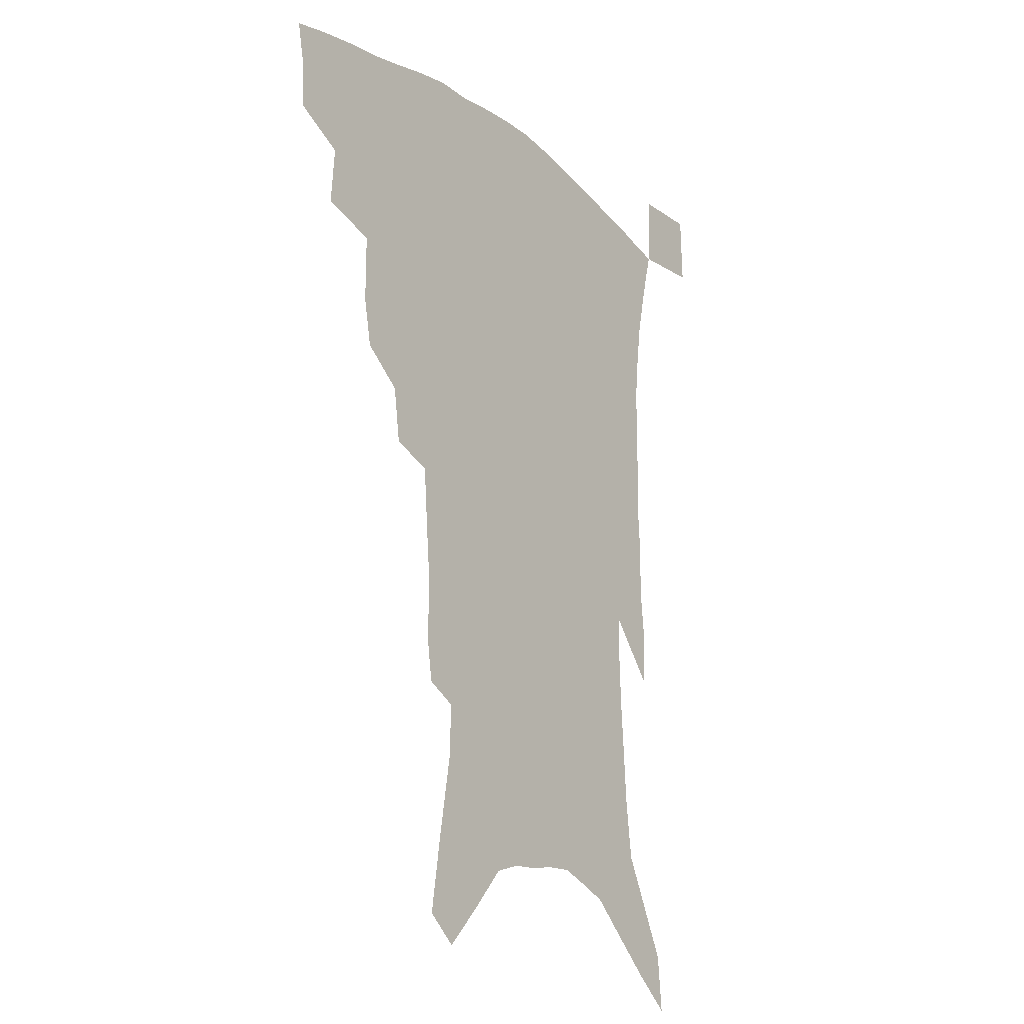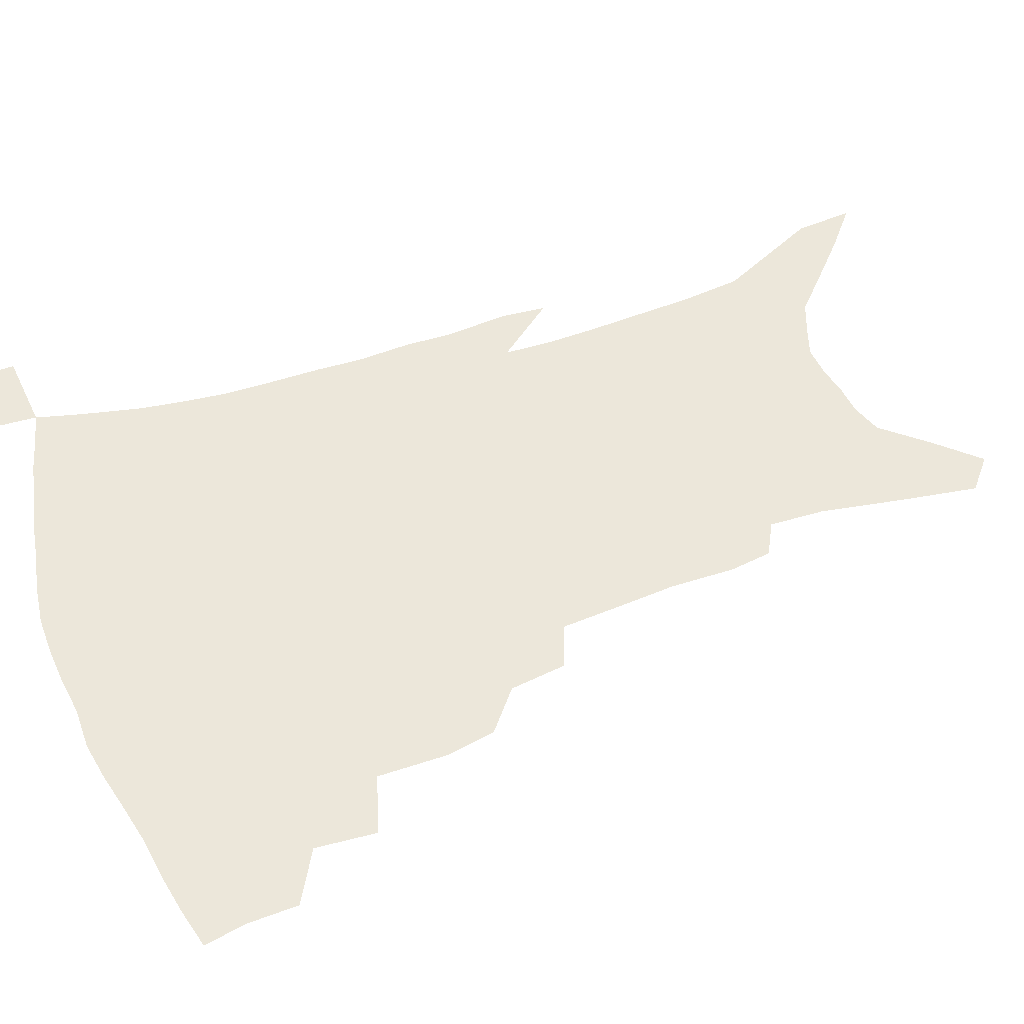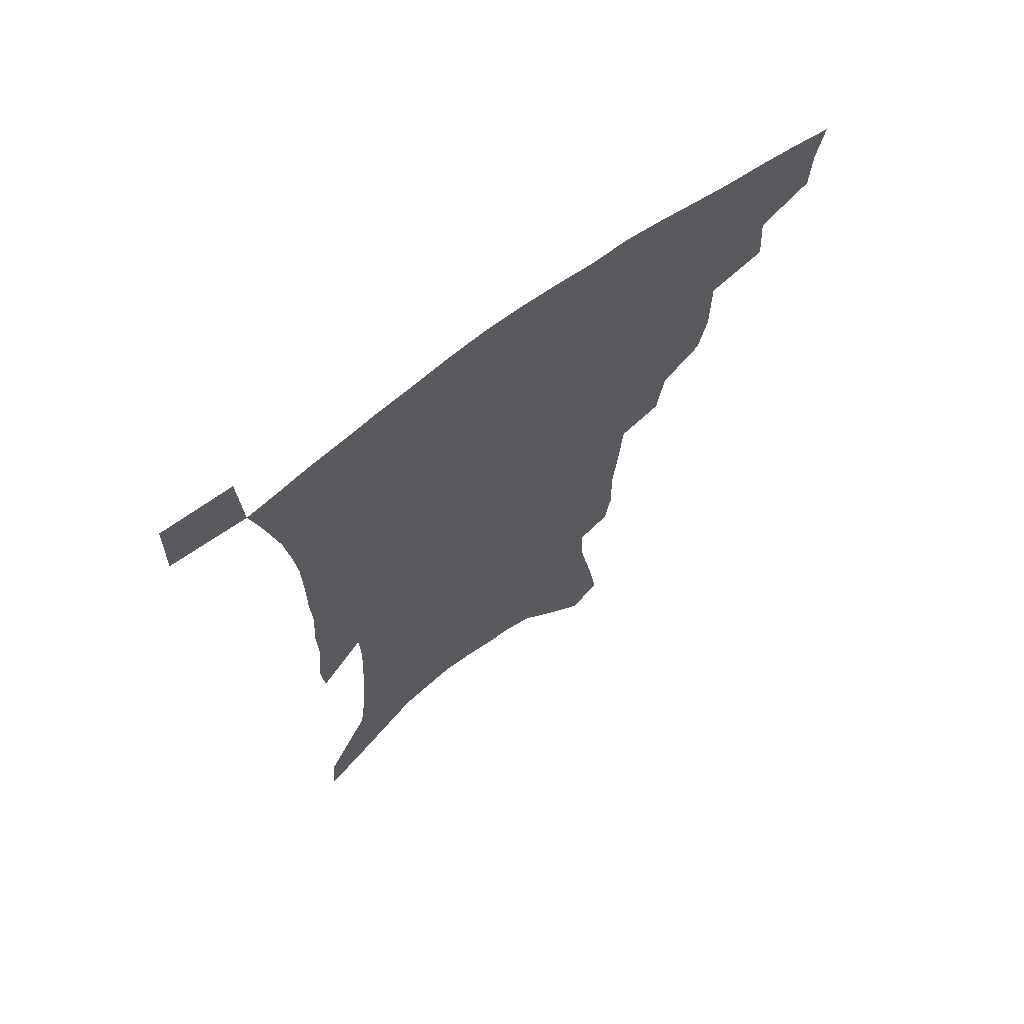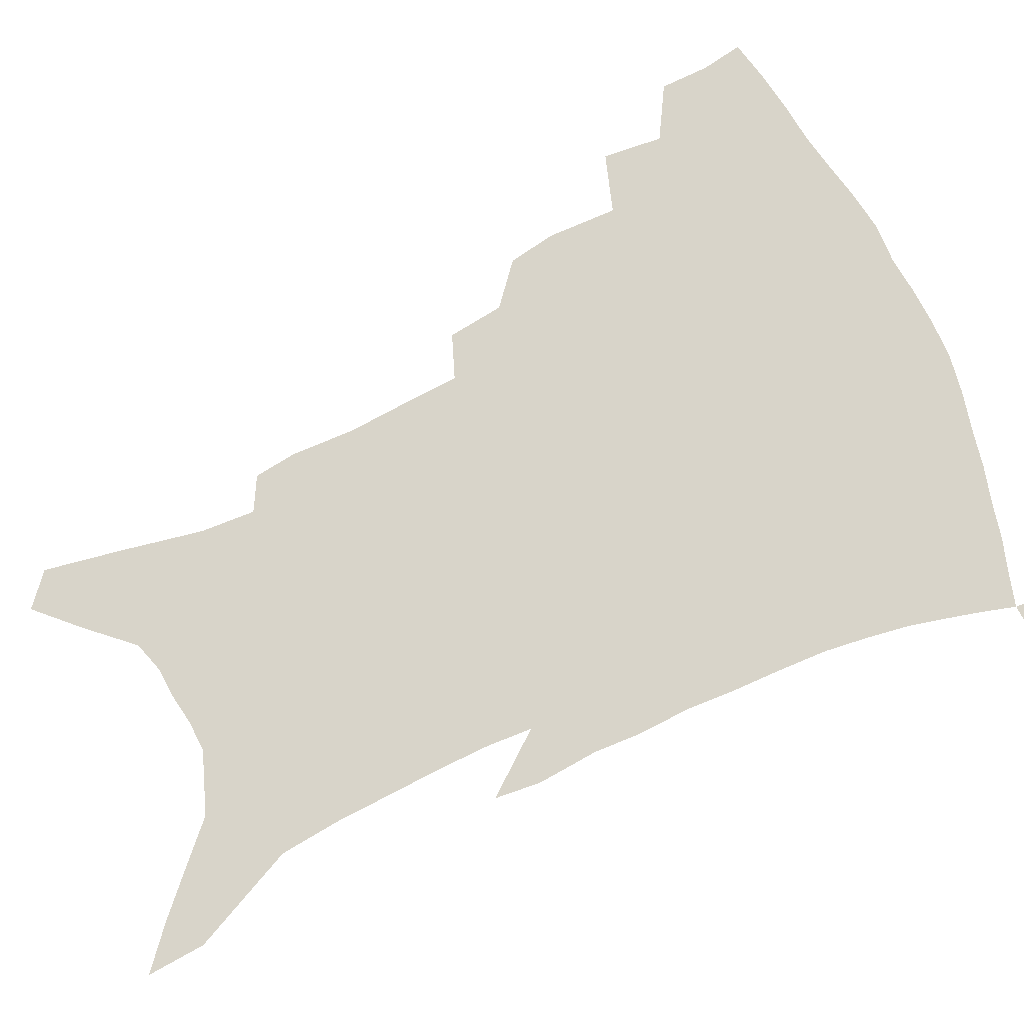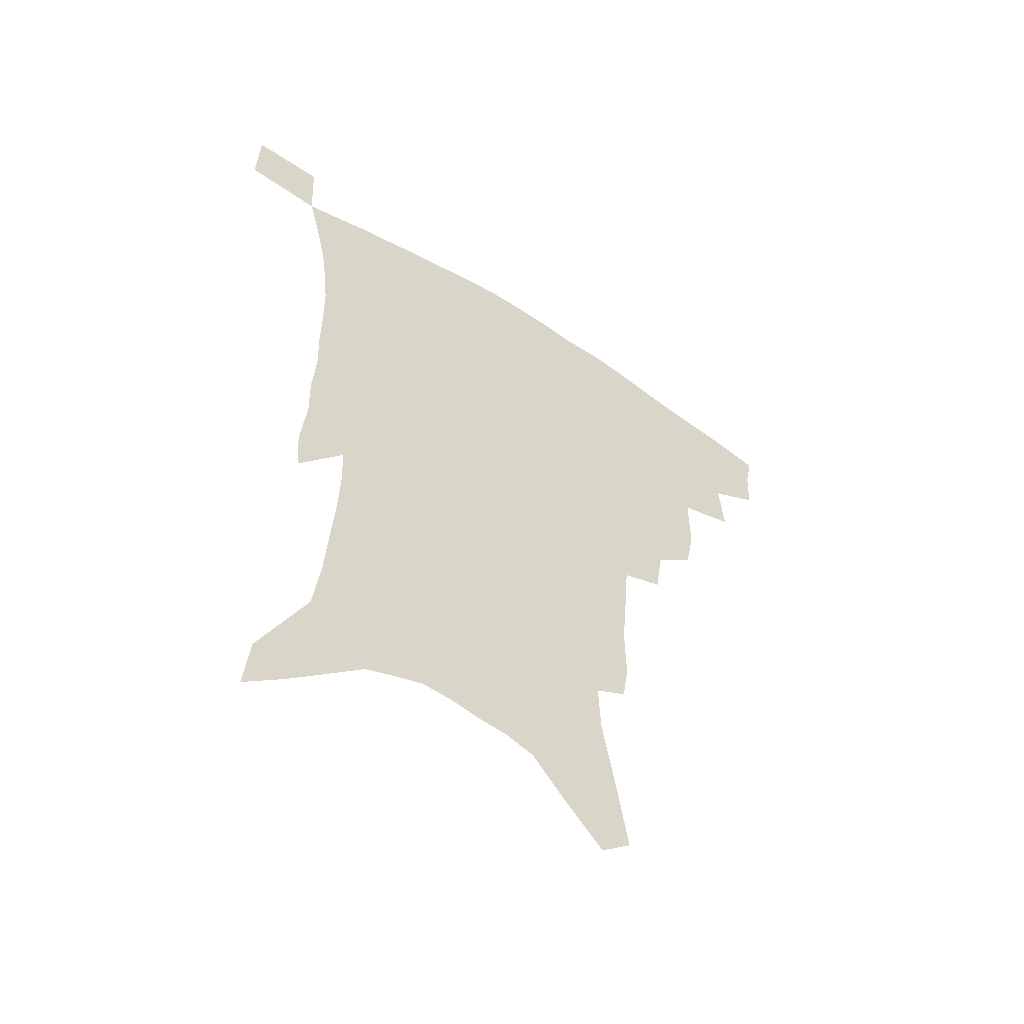
<metadata>
{"format":"obj","ext":"obj","renderer":"f3d","projection":"perspective","resolution":1024,"background":"white","views":[{"elev":-20.0,"azim":-54.0,"up":"+Y"},{"elev":50.3,"azim":-110.1,"up":"+Z"},{"elev":68.3,"azim":143.4,"up":"+Y"},{"elev":75.6,"azim":66.4,"up":"+Z"},{"elev":-56.6,"azim":146.0,"up":"+Y"}]}
</metadata>
<code>
v 447.3 391 0
v 446.6 408.5 0
v 443.7 423.2 0
v 464.1 359.4 0
v 465.7 380.8 0
v 463.3 396.2 0
v 460.9 411.2 0
v 457.8 426.5 0
v 488.1 311.4 0
v 484.8 328.3 0
v 484.8 353.1 0
v 482.8 370.1 0
v 481.1 385.7 0
v 478 399.8 0
v 475.1 414.2 0
v 472.1 429.1 0
v 505.6 279.6 0
v 502.7 299.5 0
v 501.3 321.3 0
v 499.7 340 0
v 499.2 360.3 0
v 497.3 375 0
v 494.9 388.9 0
v 492.3 402.6 0
v 489.8 416.7 0
v 487.3 431.1 0
v 526.5 194.4 0
v 524.2 209.3 0
v 524.5 232 0
v 522.8 251.2 0
v 521 273.9 0
v 517.9 292.3 0
v 517.7 317 0
v 515.7 332.9 0
v 513.5 347.7 0
v 512.3 363.8 0
v 510.6 378 0
v 508.4 391.5 0
v 506 405.1 0
v 503.8 419.1 0
v 501.3 434.1 0
v 528.4 112.1 0
v 532.5 138.9 0
v 537.5 168.8 0
v 538.2 188.2 0
v 538.4 210.7 0
v 536.8 227.8 0
v 535.8 247.3 0
v 534.1 266.5 0
v 531.9 284.3 0
v 529.7 301.1 0
v 529.3 322.4 0
v 527.7 337 0
v 526.7 353 0
v 525.1 366.5 0
v 523.8 380.5 0
v 521.7 393.7 0
v 519.8 407.3 0
v 517.7 421.1 0
v 515.3 437.3 0
v 539.7 102.6 0
v 543.4 129.8 0
v 546.9 156.2 0
v 548.8 179.1 0
v 548.8 198.8 0
v 549.3 223.8 0
v 547.9 240.8 0
v 546.1 256.6 0
v 544 271.7 0
v 542.6 290.3 0
v 541.8 310 0
v 540.8 326 0
v 539.9 341.2 0
v 539.2 356.2 0
v 538.1 369.4 0
v 537.4 382.8 0
v 535.4 395.7 0
v 533.6 409.3 0
v 531.5 423.9 0
v 529.2 439.6 0
v 553.4 117 0
v 557.2 145.6 0
v 560 171.7 0
v 559.6 188.8 0
v 558.9 206.7 0
v 559.2 231.5 0
v 557.9 247.7 0
v 556.7 265.6 0
v 554.8 279.1 0
v 553.6 296.6 0
v 553.1 314.7 0
v 552.4 329.8 0
v 551.9 344.8 0
v 551.3 358.4 0
v 550.9 371.8 0
v 549.8 384.2 0
v 548.7 397 0
v 548 410.1 0
v 546.3 424.1 0
v 544.2 439.5 0
v 567.2 132.7 0
v 569.4 157.7 0
v 569.6 175.6 0
v 569.3 193.6 0
v 569.3 216 0
v 568.5 233.1 0
v 567.5 252 0
v 566.4 268.2 0
v 565.2 284.3 0
v 564.5 301.8 0
v 564.1 318.3 0
v 563.3 330.8 0
v 563.4 346.8 0
v 563.4 360.6 0
v 563 373 0
v 562.1 385.1 0
v 562 398 0
v 561.3 410.9 0
v 560 424.9 0
v 558 441.3 0
v 578 136.2 0
v 579.6 161.9 0
v 579.7 181.8 0
v 578.8 196 0
v 578.7 218.5 0
v 578 235.9 0
v 577.1 252.4 0
v 576.2 269.3 0
v 575.4 284.2 0
v 574.9 301.3 0
v 574.7 319.1 0
v 574.9 335.1 0
v 574.6 347.4 0
v 574.8 361 0
v 575.2 373.9 0
v 575 385.9 0
v 575.3 398.5 0
v 575 411.1 0
v 573.3 426 0
v 571.7 442.2 0
v 588.8 137.1 0
v 589.6 163.4 0
v 589.3 183.1 0
v 588.9 204.4 0
v 588.3 221 0
v 587.7 240.9 0
v 587 255.6 0
v 586.5 274.4 0
v 586.1 289.2 0
v 585.6 304.5 0
v 585.5 321.5 0
v 585.6 336 0
v 586 349.1 0
v 586.5 362.8 0
v 586.8 373.9 0
v 587.9 386.8 0
v 587.9 398.7 0
v 587.8 411 0
v 586.6 426.2 0
v 585.4 442.3 0
v 599.8 139.1 0
v 599.6 162.6 0
v 599 183 0
v 598.7 200.9 0
v 598 219.3 0
v 597.3 238.5 0
v 596.7 256.9 0
v 596.6 271.4 0
v 596 291.1 0
v 595.9 305 0
v 595.9 321.1 0
v 596.3 333.8 0
v 596.9 349.1 0
v 597.6 361.5 0
v 598.9 375 0
v 599.7 386.8 0
v 600.3 398.6 0
v 600.4 411.6 0
v 600.1 425.5 0
v 599.7 440.3 0
v 610.7 139.8 0
v 610.1 158.4 0
v 608.9 181.2 0
v 608.3 200.2 0
v 607.4 219.8 0
v 606.8 239 0
v 606.6 254.4 0
v 606.3 271.8 0
v 606.3 287.8 0
v 606.2 304.1 0
v 606.3 319.4 0
v 607 336.1 0
v 607.7 348.3 0
v 608.6 360.4 0
v 609.9 374.1 0
v 611.2 386.2 0
v 612.5 397.8 0
v 614 409.9 0
v 614.5 422.9 0
v 614.4 437.3 0
v 621.8 136 0
v 620.4 156.8 0
v 619.8 174.2 0
v 618.4 196.1 0
v 616.8 220.4 0
v 616.3 238.2 0
v 616.5 252.9 0
v 615.9 271.4 0
v 616.9 283.8 0
v 616.7 300.5 0
v 617 315.6 0
v 617 334.7 0
v 618.1 348 0
v 619.5 359.4 0
v 621 372.1 0
v 622.6 384.2 0
v 624.4 396.3 0
v 626.6 408.3 0
v 627.5 420.8 0
v 628 435 0
v 632.8 131.7 0
v 631.6 151.2 0
v 629.5 174.3 0
v 628.7 192 0
v 627.4 213.1 0
v 626.7 232 0
v 627.3 246.5 0
v 626.6 265.6 0
v 626.7 281.9 0
v 626.9 297.9 0
v 627.3 313.5 0
v 628.4 328 0
v 628.6 344.6 0
v 630.4 356.7 0
v 632 369.8 0
v 633.8 383.4 0
v 635.9 394.5 0
v 638.1 406.7 0
v 640.2 418.4 0
v 641.5 431.7 0
v 646.8 118.8 0
v 643.9 142.2 0
v 641.3 165.2 0
v 640 184.5 0
v 637.6 207.8 0
v 637.5 224.6 0
v 637.5 241.2 0
v 637.2 259.5 0
v 637.1 277 0
v 638.1 291.6 0
v 637.7 309.5 0
v 639.1 323.1 0
v 639.5 339.6 0
v 641.1 353.2 0
v 643 366.1 0
v 644.7 380.3 0
v 647.2 392.6 0
v 649.6 404.5 0
v 652 416.1 0
v 654 429.3 0
v 661 106 0
v 657.8 129.9 0
v 655.2 151.7 0
v 652.5 173.7 0
v 651.3 193.3 0
v 650 212.8 0
v 649.2 231.2 0
v 649.7 247.7 0
v 650.4 264.6 0
v 650 282.8 0
v 649.7 300.4 0
v 650.3 316.3 0
v 652.6 329.3 0
v 652.2 348 0
v 653.7 362.9 0
v 655.2 378 0
v 658.4 389.3 0
v 660.9 401.9 0
v 663.7 413.7 0
v 666.6 425.7 0
v 675.1 94.31 0
v 673.2 115 0
v 667.1 226.5 0
v 668.3 243 0
v 666.2 265 0
v 666.6 281.8 0
v 665.3 301.3 0
v 665.9 317.6 0
v 665.8 335.9 0
v 666 353.8 0
v 667.6 369.4 0
v 669.6 384.9 0
v 672.5 398 0
v 675.4 410.7 0
v 678.6 422.7 0
v 679.8 450.5 0
v 707 424.9 0
v 706.2 451.5 0
f 5 6 1
f 1 6 2
f 6 7 2
f 2 7 3
f 7 8 3
f 11 12 4
f 4 12 5
f 12 13 5
f 5 13 6
f 13 14 6
f 6 14 7
f 14 15 7
f 7 15 8
f 15 16 8
f 18 19 9
f 9 19 10
f 19 20 10
f 10 20 11
f 20 21 11
f 11 21 12
f 21 22 12
f 12 22 13
f 22 23 13
f 13 23 14
f 23 24 14
f 14 24 15
f 24 25 15
f 15 25 16
f 25 26 16
f 31 32 17
f 17 32 18
f 32 33 18
f 18 33 19
f 33 34 19
f 19 34 20
f 34 35 20
f 20 35 21
f 35 36 21
f 21 36 22
f 36 37 22
f 22 37 23
f 37 38 23
f 23 38 24
f 38 39 24
f 24 39 25
f 39 40 25
f 25 40 26
f 40 41 26
f 45 46 27
f 27 46 28
f 46 47 28
f 28 47 29
f 47 48 29
f 29 48 30
f 48 49 30
f 30 49 31
f 49 50 31
f 31 50 32
f 50 51 32
f 32 51 33
f 51 52 33
f 33 52 34
f 52 53 34
f 34 53 35
f 53 54 35
f 35 54 36
f 54 55 36
f 36 55 37
f 55 56 37
f 37 56 38
f 56 57 38
f 38 57 39
f 57 58 39
f 39 58 40
f 58 59 40
f 40 59 41
f 59 60 41
f 61 62 42
f 42 62 43
f 62 63 43
f 43 63 44
f 63 64 44
f 44 64 45
f 64 65 45
f 45 65 46
f 65 66 46
f 46 66 47
f 66 67 47
f 47 67 48
f 67 68 48
f 48 68 49
f 68 69 49
f 49 69 50
f 69 70 50
f 50 70 51
f 70 71 51
f 51 71 52
f 71 72 52
f 52 72 53
f 72 73 53
f 53 73 54
f 73 74 54
f 54 74 55
f 74 75 55
f 55 75 56
f 75 76 56
f 56 76 57
f 76 77 57
f 57 77 58
f 77 78 58
f 58 78 59
f 78 79 59
f 59 79 60
f 79 80 60
f 61 81 62
f 81 82 62
f 62 82 63
f 82 83 63
f 63 83 64
f 83 84 64
f 64 84 65
f 84 85 65
f 65 85 66
f 85 86 66
f 66 86 67
f 86 87 67
f 67 87 68
f 87 88 68
f 68 88 69
f 88 89 69
f 69 89 70
f 89 90 70
f 70 90 71
f 90 91 71
f 71 91 72
f 91 92 72
f 72 92 73
f 92 93 73
f 73 93 74
f 93 94 74
f 74 94 75
f 94 95 75
f 75 95 76
f 95 96 76
f 76 96 77
f 96 97 77
f 77 97 78
f 97 98 78
f 78 98 79
f 98 99 79
f 79 99 80
f 99 100 80
f 81 101 82
f 101 102 82
f 82 102 83
f 102 103 83
f 83 103 84
f 103 104 84
f 84 104 85
f 104 105 85
f 85 105 86
f 105 106 86
f 86 106 87
f 106 107 87
f 87 107 88
f 107 108 88
f 88 108 89
f 108 109 89
f 89 109 90
f 109 110 90
f 90 110 91
f 110 111 91
f 91 111 92
f 111 112 92
f 92 112 93
f 112 113 93
f 93 113 94
f 113 114 94
f 94 114 95
f 114 115 95
f 95 115 96
f 115 116 96
f 96 116 97
f 116 117 97
f 97 117 98
f 117 118 98
f 98 118 99
f 118 119 99
f 99 119 100
f 119 120 100
f 101 121 102
f 121 122 102
f 102 122 103
f 122 123 103
f 103 123 104
f 123 124 104
f 104 124 105
f 124 125 105
f 105 125 106
f 125 126 106
f 106 126 107
f 126 127 107
f 107 127 108
f 127 128 108
f 108 128 109
f 128 129 109
f 109 129 110
f 129 130 110
f 110 130 111
f 130 131 111
f 111 131 112
f 131 132 112
f 112 132 113
f 132 133 113
f 113 133 114
f 133 134 114
f 114 134 115
f 134 135 115
f 115 135 116
f 135 136 116
f 116 136 117
f 136 137 117
f 117 137 118
f 137 138 118
f 118 138 119
f 138 139 119
f 119 139 120
f 139 140 120
f 121 141 122
f 141 142 122
f 122 142 123
f 142 143 123
f 123 143 124
f 143 144 124
f 124 144 125
f 144 145 125
f 125 145 126
f 145 146 126
f 126 146 127
f 146 147 127
f 127 147 128
f 147 148 128
f 128 148 129
f 148 149 129
f 129 149 130
f 149 150 130
f 130 150 131
f 150 151 131
f 131 151 132
f 151 152 132
f 132 152 133
f 152 153 133
f 133 153 134
f 153 154 134
f 134 154 135
f 154 155 135
f 135 155 136
f 155 156 136
f 136 156 137
f 156 157 137
f 137 157 138
f 157 158 138
f 138 158 139
f 158 159 139
f 139 159 140
f 159 160 140
f 141 161 142
f 161 162 142
f 142 162 143
f 162 163 143
f 143 163 144
f 163 164 144
f 144 164 145
f 164 165 145
f 145 165 146
f 165 166 146
f 146 166 147
f 166 167 147
f 147 167 148
f 167 168 148
f 148 168 149
f 168 169 149
f 149 169 150
f 169 170 150
f 150 170 151
f 170 171 151
f 151 171 152
f 171 172 152
f 152 172 153
f 172 173 153
f 153 173 154
f 173 174 154
f 154 174 155
f 174 175 155
f 155 175 156
f 175 176 156
f 156 176 157
f 176 177 157
f 157 177 158
f 177 178 158
f 158 178 159
f 178 179 159
f 159 179 160
f 179 180 160
f 161 181 162
f 181 182 162
f 162 182 163
f 182 183 163
f 163 183 164
f 183 184 164
f 164 184 165
f 184 185 165
f 165 185 166
f 185 186 166
f 166 186 167
f 186 187 167
f 167 187 168
f 187 188 168
f 168 188 169
f 188 189 169
f 169 189 170
f 189 190 170
f 170 190 171
f 190 191 171
f 171 191 172
f 191 192 172
f 172 192 173
f 192 193 173
f 173 193 174
f 193 194 174
f 174 194 175
f 194 195 175
f 175 195 176
f 195 196 176
f 176 196 177
f 196 197 177
f 177 197 178
f 197 198 178
f 178 198 179
f 198 199 179
f 179 199 180
f 199 200 180
f 181 201 182
f 201 202 182
f 182 202 183
f 202 203 183
f 183 203 184
f 203 204 184
f 184 204 185
f 204 205 185
f 185 205 186
f 205 206 186
f 186 206 187
f 206 207 187
f 187 207 188
f 207 208 188
f 188 208 189
f 208 209 189
f 189 209 190
f 209 210 190
f 190 210 191
f 210 211 191
f 191 211 192
f 211 212 192
f 192 212 193
f 212 213 193
f 193 213 194
f 213 214 194
f 194 214 195
f 214 215 195
f 195 215 196
f 215 216 196
f 196 216 197
f 216 217 197
f 197 217 198
f 217 218 198
f 198 218 199
f 218 219 199
f 199 219 200
f 219 220 200
f 201 221 202
f 221 222 202
f 202 222 203
f 222 223 203
f 203 223 204
f 223 224 204
f 204 224 205
f 224 225 205
f 205 225 206
f 225 226 206
f 206 226 207
f 226 227 207
f 207 227 208
f 227 228 208
f 208 228 209
f 228 229 209
f 209 229 210
f 229 230 210
f 210 230 211
f 230 231 211
f 211 231 212
f 231 232 212
f 212 232 213
f 232 233 213
f 213 233 214
f 233 234 214
f 214 234 215
f 234 235 215
f 215 235 216
f 235 236 216
f 216 236 217
f 236 237 217
f 217 237 218
f 237 238 218
f 218 238 219
f 238 239 219
f 219 239 220
f 239 240 220
f 221 241 222
f 241 242 222
f 222 242 223
f 242 243 223
f 223 243 224
f 243 244 224
f 224 244 225
f 244 245 225
f 225 245 226
f 245 246 226
f 226 246 227
f 246 247 227
f 227 247 228
f 247 248 228
f 228 248 229
f 248 249 229
f 229 249 230
f 249 250 230
f 230 250 231
f 250 251 231
f 231 251 232
f 251 252 232
f 232 252 233
f 252 253 233
f 233 253 234
f 253 254 234
f 234 254 235
f 254 255 235
f 235 255 236
f 255 256 236
f 236 256 237
f 256 257 237
f 237 257 238
f 257 258 238
f 238 258 239
f 258 259 239
f 239 259 240
f 259 260 240
f 241 261 242
f 261 262 242
f 242 262 243
f 262 263 243
f 243 263 244
f 263 264 244
f 244 264 245
f 264 265 245
f 245 265 246
f 265 266 246
f 246 266 247
f 266 267 247
f 247 267 248
f 267 268 248
f 248 268 249
f 268 269 249
f 249 269 250
f 269 270 250
f 250 270 251
f 270 271 251
f 251 271 252
f 271 272 252
f 252 272 253
f 272 273 253
f 253 273 254
f 273 274 254
f 254 274 255
f 274 275 255
f 255 275 256
f 275 276 256
f 256 276 257
f 276 277 257
f 257 277 258
f 277 278 258
f 258 278 259
f 278 279 259
f 259 279 260
f 279 280 260
f 261 281 262
f 281 282 262
f 262 282 263
f 268 283 269
f 283 284 269
f 269 284 270
f 284 285 270
f 270 285 271
f 285 286 271
f 271 286 272
f 286 287 272
f 272 287 273
f 287 288 273
f 273 288 274
f 288 289 274
f 274 289 275
f 289 290 275
f 275 290 276
f 290 291 276
f 276 291 277
f 291 292 277
f 277 292 278
f 292 293 278
f 278 293 279
f 293 294 279
f 279 294 280
f 294 295 280
f 295 297 296
f 297 298 296

</code>
